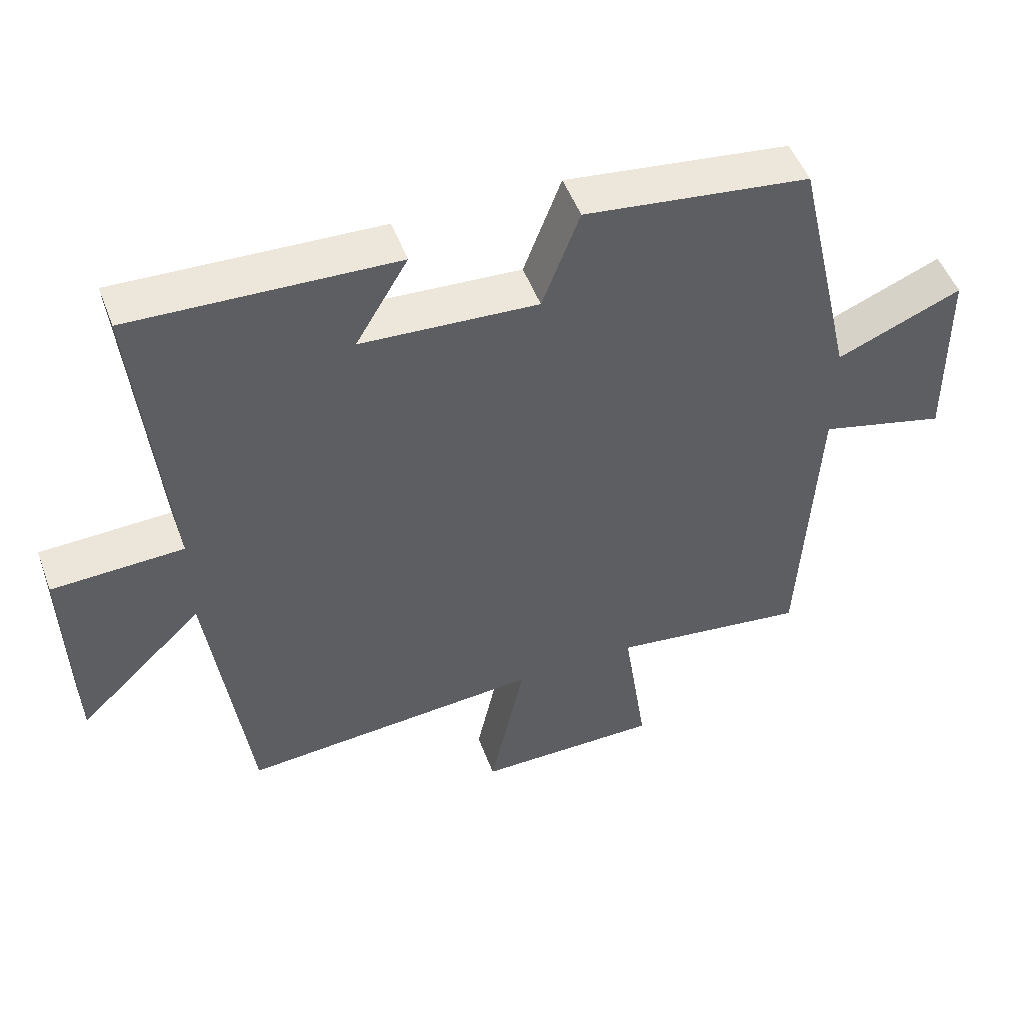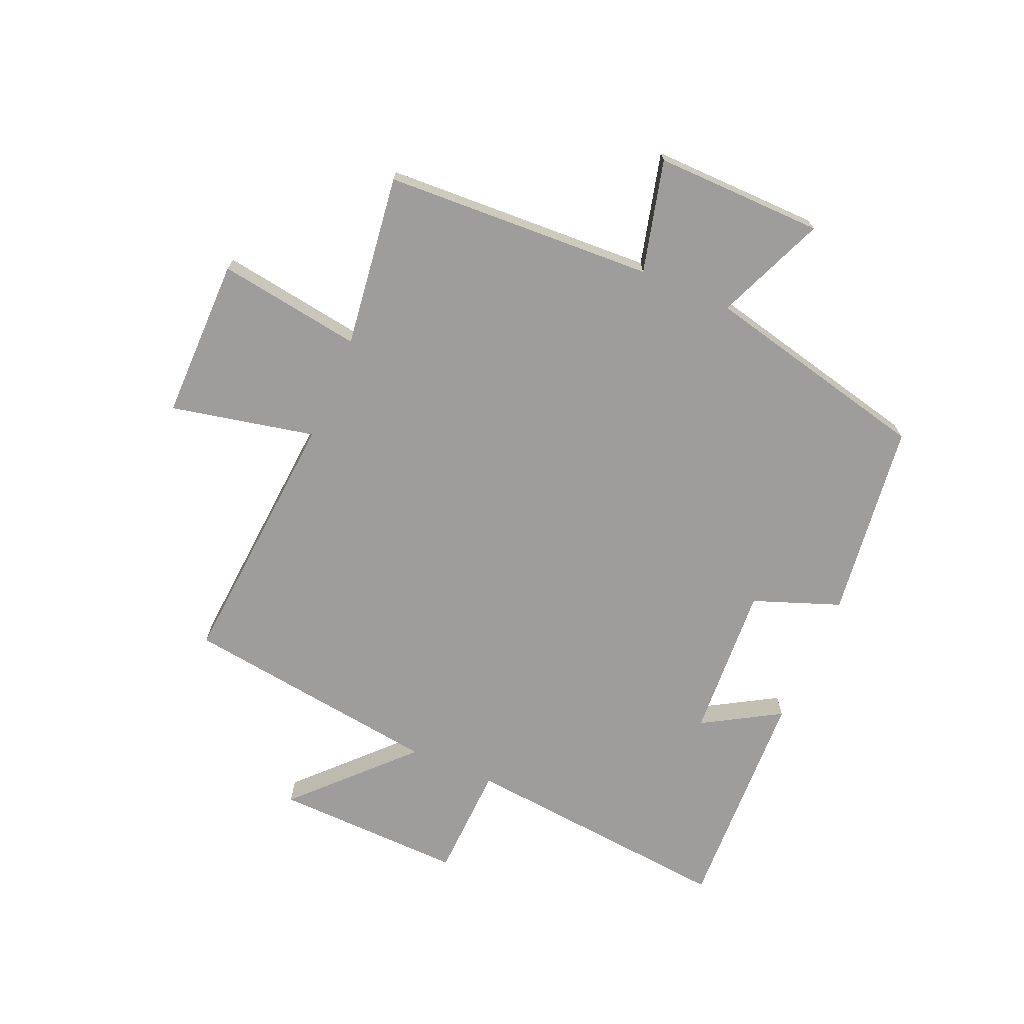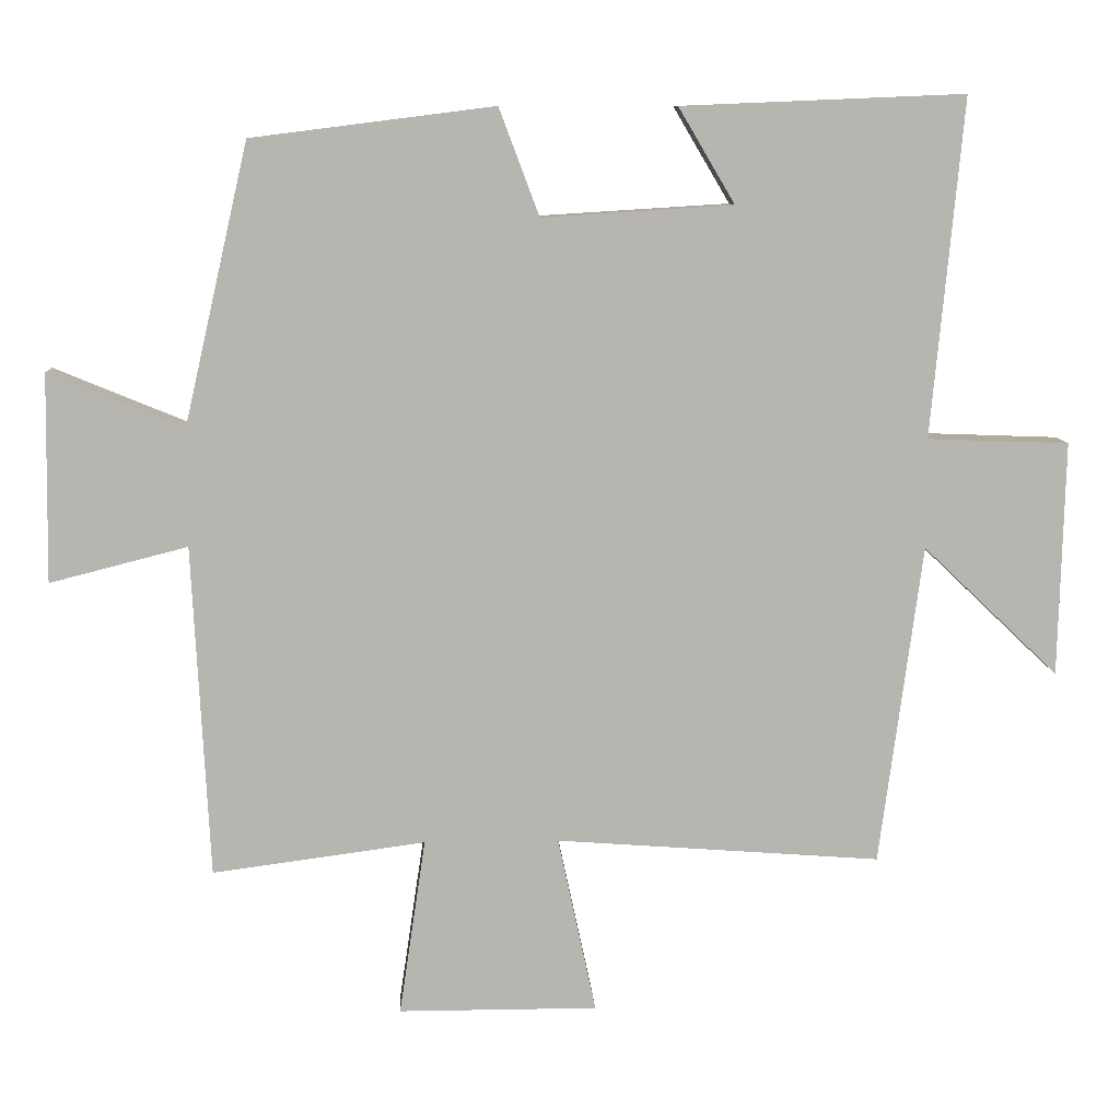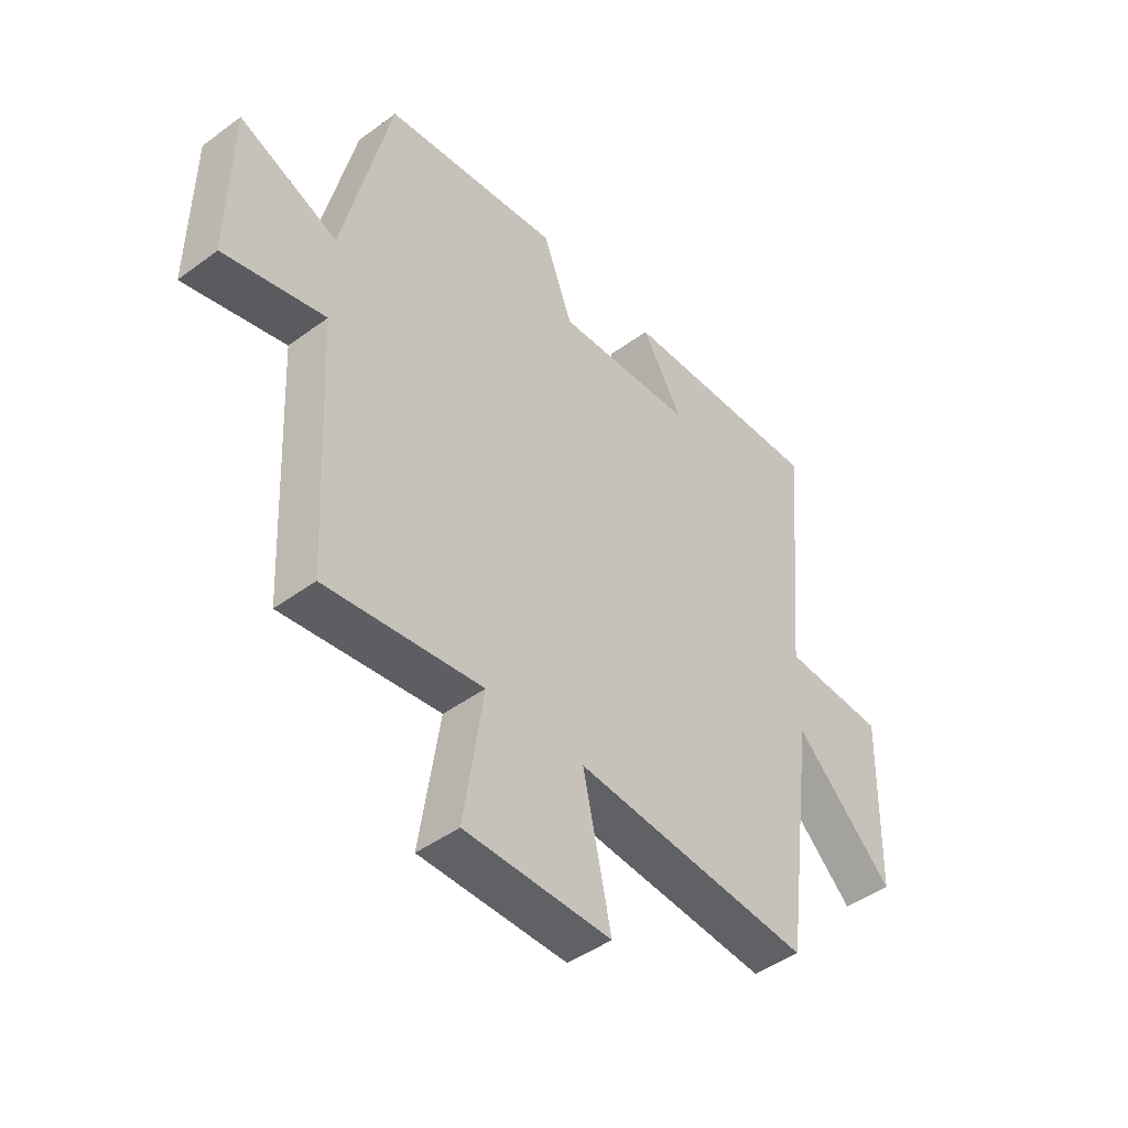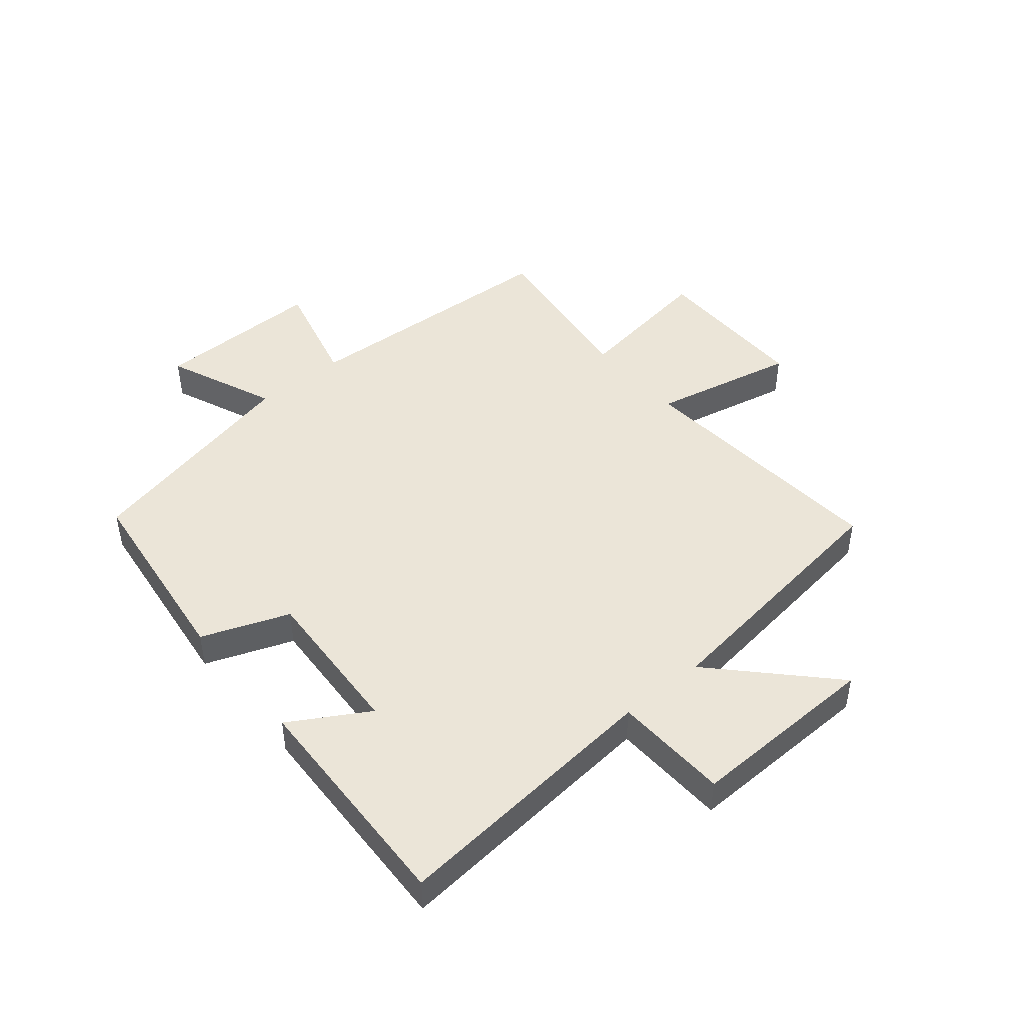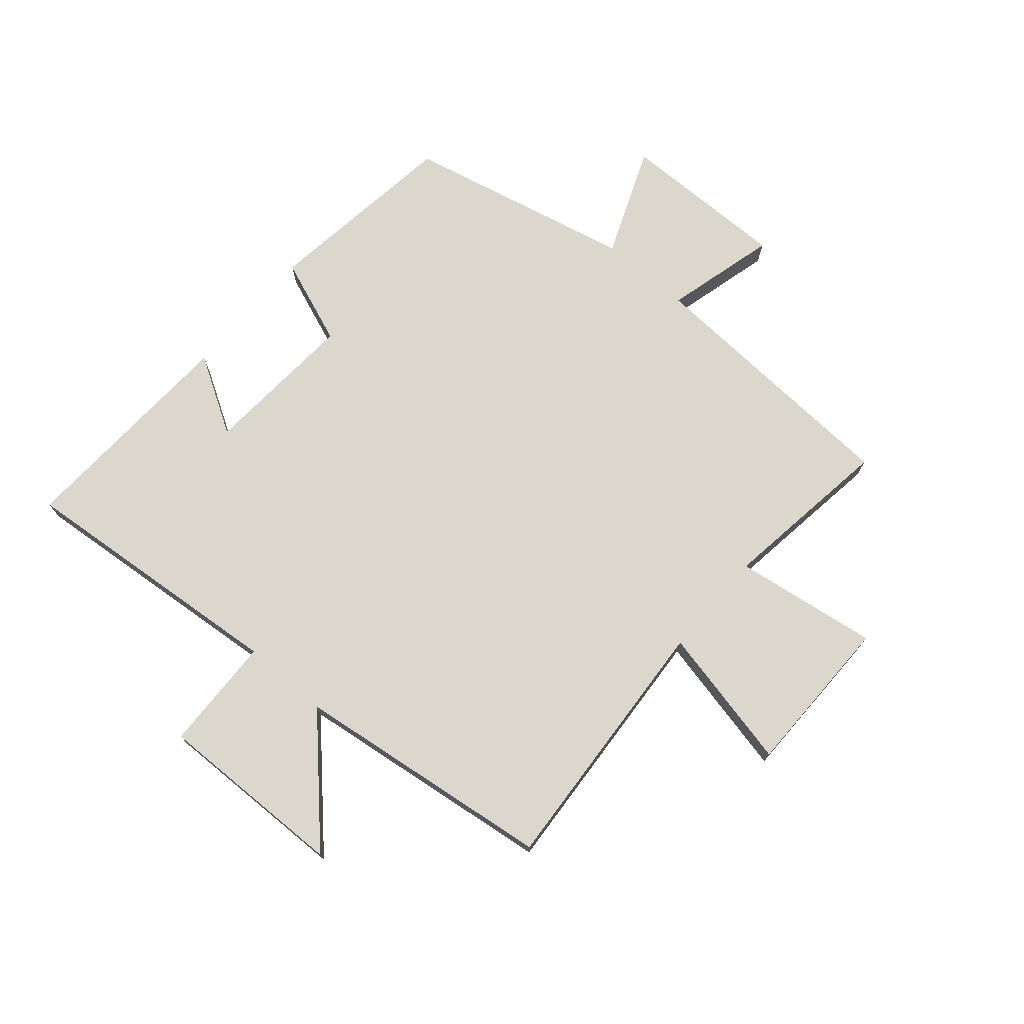
<metadata>
{"format":"obj","ext":"obj","renderer":"f3d","projection":"perspective","resolution":1024,"background":"white","views":[{"elev":50.5,"azim":159.8,"up":"+Z"},{"elev":-70.5,"azim":-113.4,"up":"+Y"},{"elev":9.4,"azim":-2.9,"up":"+Z"},{"elev":-45.7,"azim":-49.8,"up":"+Z"},{"elev":45.6,"azim":50.2,"up":"+Y"},{"elev":73.3,"azim":130.9,"up":"+Y"}]}
</metadata>
<code>
v -0.477 0.07 -0.539
v -0.5 0.07 -0.085
v -0.688 0.07 -0.133
v -0.684 0.07 0.151
v -0.5 0.07 0.075
v -0.412 0.07 0.458
v -0.081 0.07 0.5
v -0.026 0.07 0.354
v 0.234 0.07 0.37
v 0.157 0.07 0.5
v 0.543 0.07 0.516
v 0.5 0.07 0.055
v 0.693 0.07 0.048
v 0.685 0.07 -0.272
v 0.5 0.07 -0.095
v 0.442 0.07 -0.533
v -0.002 0.07 -0.5
v 0.05 0.07 -0.742
v -0.222 0.07 -0.742
v -0.186 0.07 -0.5
v -0.477 0 -0.539
v -0.5 0 -0.085
v -0.688 0 -0.133
v -0.684 0 0.151
v -0.5 0 0.075
v -0.412 0 0.458
v -0.081 0 0.5
v -0.026 0 0.354
v 0.234 0 0.37
v 0.157 0 0.5
v 0.543 0 0.516
v 0.5 0 0.055
v 0.693 0 0.048
v 0.685 0 -0.272
v 0.5 0 -0.095
v 0.442 0 -0.533
v -0.002 0 -0.5
v 0.05 0 -0.742
v -0.222 0 -0.742
v -0.186 0 -0.5
f 17 18 19 20
f 15 16 17
f 15 17 20
f 12 13 14 15
f 12 15 20 1
f 9 10 11 12
f 8 9 12 1
f 5 6 7 8
f 2 3 4 5
f 1 2 5 8
f 40 39 38 37
f 37 36 35
f 40 37 35
f 35 34 33 32
f 21 40 35 32
f 32 31 30 29
f 21 32 29 28
f 28 27 26 25
f 25 24 23 22
f 28 25 22 21
f 1 21 22 2
f 2 22 23 3
f 3 23 24 4
f 4 24 25 5
f 5 25 26 6
f 6 26 27 7
f 7 27 28 8
f 8 28 29 9
f 9 29 30 10
f 10 30 31 11
f 11 31 32 12
f 12 32 33 13
f 13 33 34 14
f 14 34 35 15
f 15 35 36 16
f 16 36 37 17
f 17 37 38 18
f 18 38 39 19
f 19 39 40 20
f 20 40 21 1

</code>
